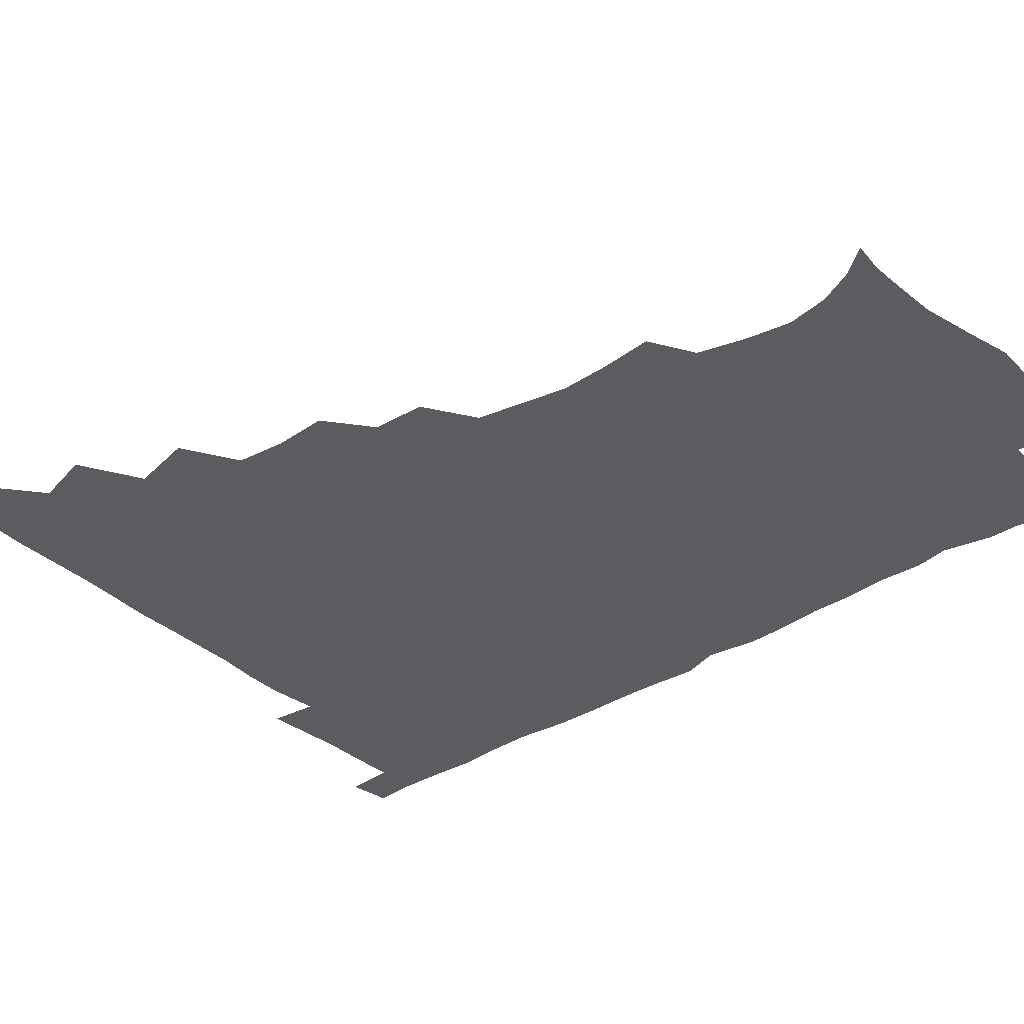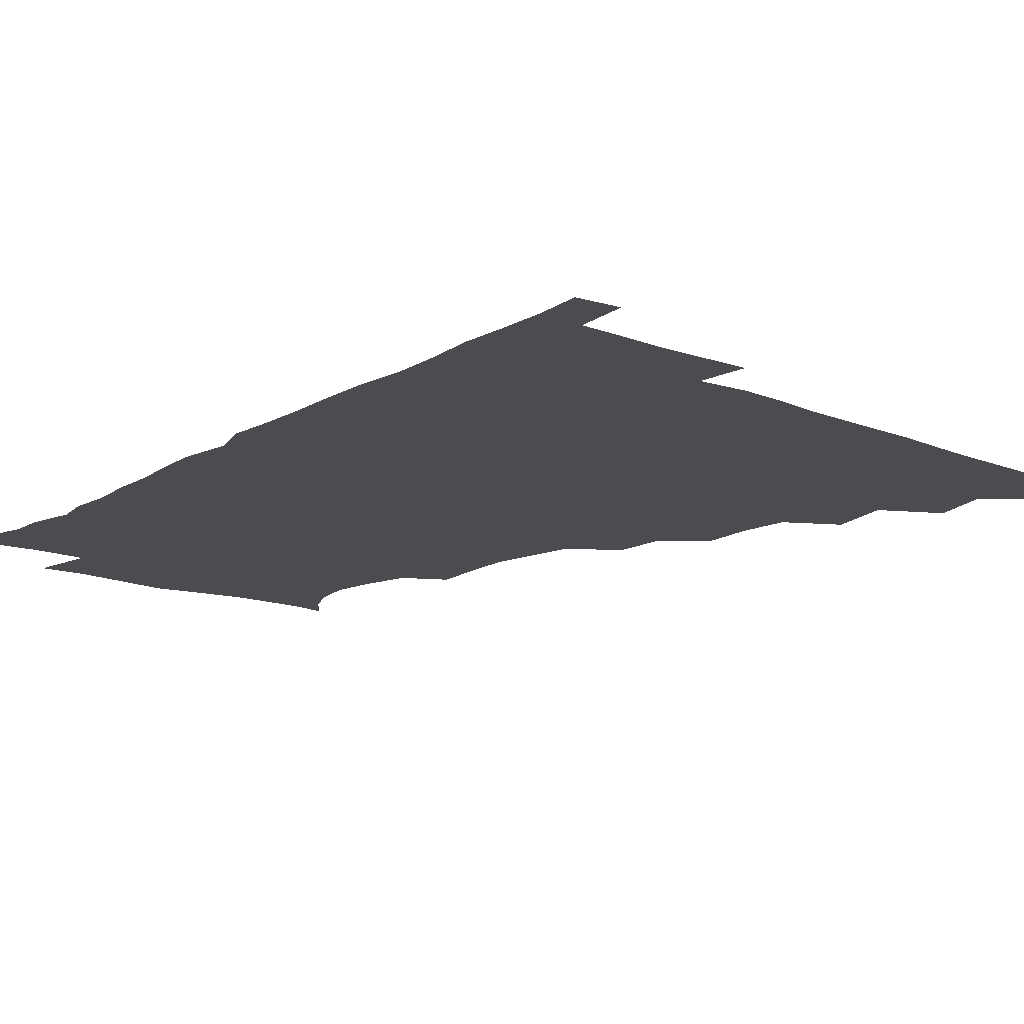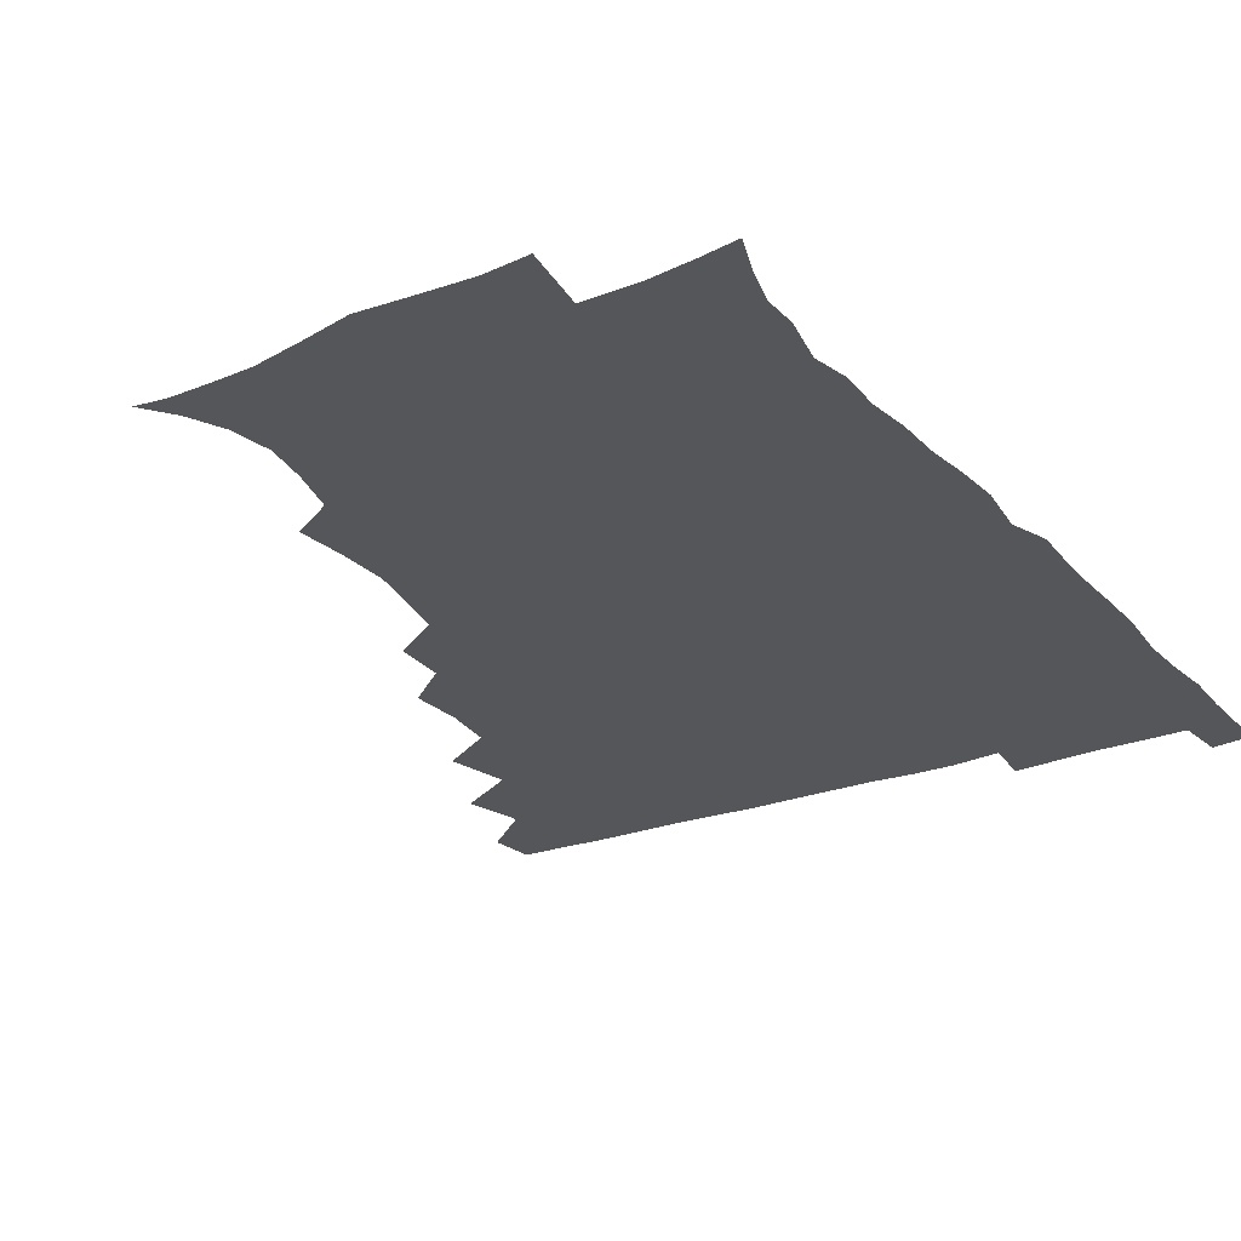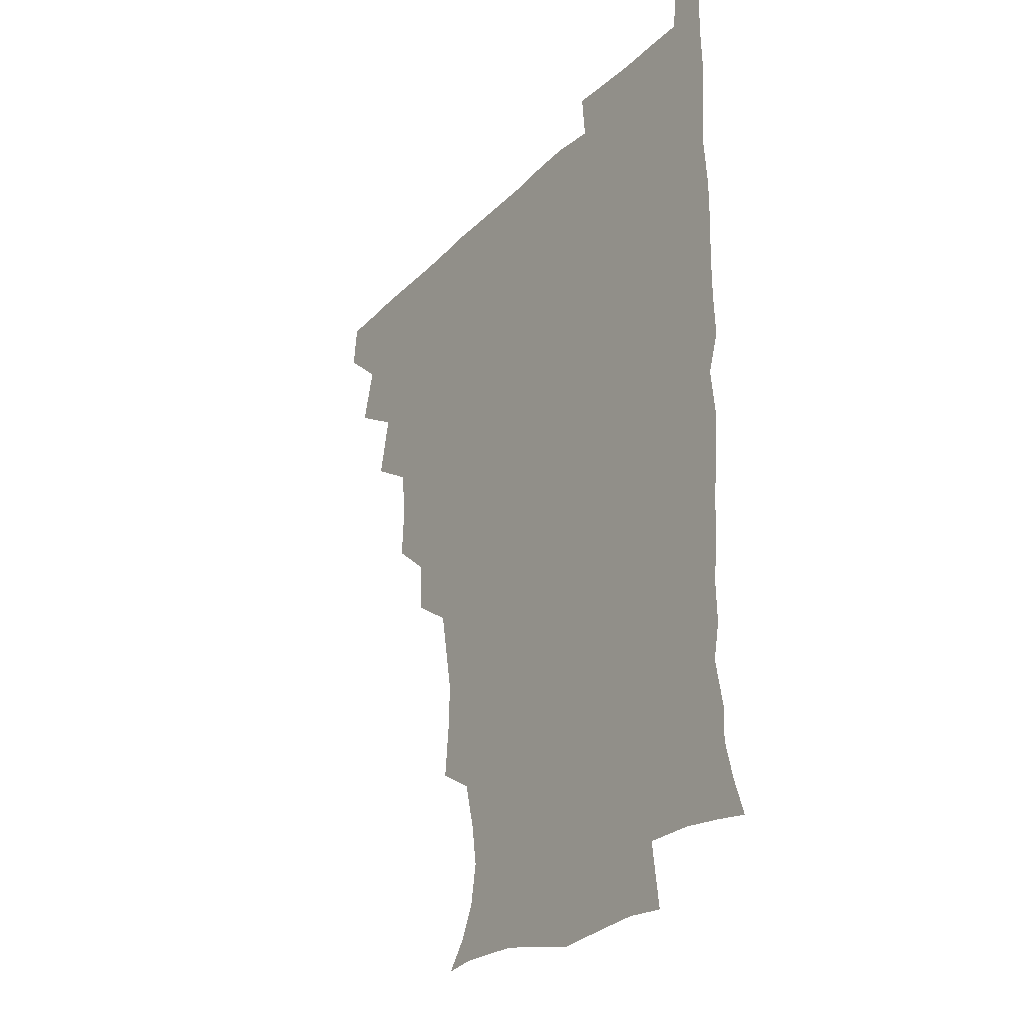
<metadata>
{"format":"obj","ext":"obj","renderer":"f3d","projection":"perspective","resolution":1024,"background":"white","views":[{"elev":-35.0,"azim":-50.2,"up":"+Z"},{"elev":-15.2,"azim":139.9,"up":"+Z"},{"elev":-25.3,"azim":31.2,"up":"+Z"},{"elev":-27.0,"azim":56.0,"up":"+Y"}]}
</metadata>
<code>
v 464.7 479.4 0
v 466.7 495 0
v 476.7 444.9 0
v 482.1 464.6 0
v 482.7 480.1 0
v 481.8 495.4 0
v 492.5 410.9 0
v 497.5 432.8 0
v 496.9 449.4 0
v 498.6 465.9 0
v 497.5 480.7 0
v 496.6 496.1 0
v 511.8 363.6 0
v 512.9 382.3 0
v 511.1 399.7 0
v 514.5 421 0
v 512.9 435.2 0
v 513.3 451.2 0
v 513 466 0
v 512.4 480.8 0
v 511.6 496.1 0
v 527.7 332.7 0
v 527 351.2 0
v 528.4 371.7 0
v 528.8 390.2 0
v 529.4 407.6 0
v 528.5 421.5 0
v 528.6 436.9 0
v 528.3 451.6 0
v 527.8 466.2 0
v 527 481 0
v 526.6 496 0
v 548.3 254.3 0
v 550.2 272.4 0
v 550.8 289.8 0
v 548.1 304.1 0
v 544.9 321.6 0
v 544.4 342 0
v 543.7 359 0
v 542.8 374.3 0
v 542.1 389.1 0
v 543 406.6 0
v 543.8 422.9 0
v 543.9 437.6 0
v 543.2 451.8 0
v 542.4 466.4 0
v 541.8 481.3 0
v 541.2 496.5 0
v 554.1 176.8 0
v 561.8 186.9 0
v 567.5 198.8 0
v 570.1 213.3 0
v 567.8 228.3 0
v 563.5 245.3 0
v 564.3 266.1 0
v 563.7 281.9 0
v 562.5 296.8 0
v 561 312.8 0
v 559.4 328.9 0
v 559.2 346.5 0
v 558.4 361.9 0
v 559 378.5 0
v 558.8 393.7 0
v 558.7 408.8 0
v 558.7 423.5 0
v 558.4 437.6 0
v 558.6 451.9 0
v 557.7 466.2 0
v 556.6 481.5 0
v 555.7 497.3 0
v 565 178.1 0
v 573.9 190.4 0
v 579.7 206.4 0
v 580.1 221.1 0
v 578.9 238.5 0
v 576.9 253.4 0
v 577.4 271.8 0
v 577.1 288.1 0
v 576.2 302.9 0
v 575.1 318.2 0
v 574.1 333 0
v 573.5 348.6 0
v 573.5 364.3 0
v 573.2 379.3 0
v 573.5 395 0
v 573.4 409.6 0
v 573 423.5 0
v 573.1 437.8 0
v 573.2 451.8 0
v 572.5 466.2 0
v 571.5 481.3 0
v 570.5 497 0
v 577.1 177.6 0
v 586.5 191.9 0
v 592 211.1 0
v 592.3 227.7 0
v 591.3 243.3 0
v 590.8 258.9 0
v 590.7 273.8 0
v 589.9 289.7 0
v 589.6 305.8 0
v 588.8 319.3 0
v 588.4 335.4 0
v 587.8 349.6 0
v 587.8 365.3 0
v 587.6 379.6 0
v 587.7 395 0
v 587.7 409.7 0
v 587.8 424.2 0
v 587.5 437.8 0
v 587.4 451.9 0
v 587.2 466.1 0
v 586.7 480.8 0
v 585.4 497 0
v 592.3 176.7 0
v 602.2 196.5 0
v 605 214.3 0
v 605.1 229.3 0
v 604.2 244.4 0
v 603.8 259 0
v 603.9 277.2 0
v 603.6 291.3 0
v 602.9 305.5 0
v 602.9 321.9 0
v 602.4 335.1 0
v 601.9 349.3 0
v 601.9 365 0
v 602 380.5 0
v 602 395.3 0
v 602.3 410.1 0
v 602 423.4 0
v 602 437.7 0
v 602.2 452 0
v 601.9 466.1 0
v 601.7 480.4 0
v 600.2 496.9 0
v 609.4 173.1 0
v 616.5 196.9 0
v 617.9 214.9 0
v 618.3 232 0
v 617.6 245.2 0
v 617.5 262.6 0
v 617.4 277.1 0
v 617 291.9 0
v 617 307.3 0
v 616.7 321.6 0
v 616.4 336.3 0
v 616.4 351 0
v 616.4 366.7 0
v 616.3 380.6 0
v 616.2 393.9 0
v 616.6 410.7 0
v 616.6 423.9 0
v 617 438.2 0
v 616.7 452.3 0
v 616.3 466.6 0
v 616.2 480.8 0
v 614.7 498 0
v 627.2 169 0
v 630.7 196.7 0
v 631.1 216.6 0
v 631.5 232.7 0
v 631.8 247.6 0
v 631.4 261 0
v 631.1 276.1 0
v 630.8 291 0
v 630.4 306.8 0
v 630.6 322.8 0
v 630.5 336.4 0
v 630.5 351.7 0
v 630.5 366.2 0
v 630.5 381.2 0
v 630.6 395.4 0
v 630.7 410.1 0
v 631 423.4 0
v 631.4 439.1 0
v 631.4 452.6 0
v 631.5 466.6 0
v 630.9 481.4 0
v 629.2 498.1 0
v 645.7 169.9 0
v 645.6 197.3 0
v 645.3 213.8 0
v 644.4 232.1 0
v 645.2 247 0
v 645.1 261 0
v 644.6 276.7 0
v 644.6 291.6 0
v 644.4 305.8 0
v 644.2 322.3 0
v 644.5 336 0
v 644.3 351.7 0
v 644.7 365.8 0
v 644.5 381.2 0
v 644.7 395.3 0
v 644.6 410.3 0
v 645.4 423.2 0
v 645.5 438.6 0
v 645.8 452.7 0
v 646 466.9 0
v 646.3 481.2 0
v 646.1 496 0
v 644.6 512.9 0
v 663.3 170.6 0
v 660.4 195.8 0
v 659.2 214.5 0
v 659.5 227.5 0
v 657.9 246.7 0
v 658.2 262 0
v 658 277.2 0
v 657.9 292.6 0
v 658.3 305.5 0
v 657.8 321.8 0
v 658.4 335.6 0
v 659.1 349.3 0
v 658.6 365.3 0
v 658.5 380.6 0
v 658.8 394.8 0
v 659 409.3 0
v 659.5 423.5 0
v 659.6 439.2 0
v 660.1 452.9 0
v 660.5 466.9 0
v 660.9 481.2 0
v 660.8 495.7 0
v 659.5 511.7 0
v 678.9 168.9 0
v 675.7 192.7 0
v 673.5 211.8 0
v 672.8 228.3 0
v 671.2 245.4 0
v 671 261.6 0
v 670.8 277.7 0
v 671 292.1 0
v 671.5 306.1 0
v 671.3 321.3 0
v 672.6 334.1 0
v 672.7 349.4 0
v 672.7 364.2 0
v 672.4 379.9 0
v 672.7 394.4 0
v 672.2 410.2 0
v 673.7 423.2 0
v 673.8 438.4 0
v 674.4 452.7 0
v 675 466.9 0
v 675.4 481.3 0
v 675.7 495.3 0
v 675.1 510.5 0
v 694.3 192.4 0
v 688.3 210.5 0
v 685.5 228.2 0
v 685.3 242.4 0
v 685 257.3 0
v 685.1 272.7 0
v 684.8 288.5 0
v 684.8 303.9 0
v 685.9 317.7 0
v 687 331.4 0
v 686.5 347.5 0
v 686.5 362.8 0
v 687.1 377.4 0
v 687.2 392.4 0
v 688.2 406.7 0
v 687.9 422.3 0
v 688.6 436.8 0
v 688.4 452.7 0
v 689.1 467 0
v 689.6 481.3 0
v 690.1 495.7 0
v 690.1 510.4 0
v 710.2 190.3 0
v 703.2 207.3 0
v 701 221.7 0
v 698.6 238.5 0
v 698.4 252.7 0
v 698.7 267.9 0
v 699.2 282.5 0
v 699 298.7 0
v 700.1 312.8 0
v 701.1 327.5 0
v 700.5 343.9 0
v 700.4 359.5 0
v 701.9 373.8 0
v 702.9 388.1 0
v 702.8 403.8 0
v 701.5 420.7 0
v 702.9 434.8 0
v 703.6 450 0
v 703.7 465.9 0
v 704.2 480.8 0
v 704.7 495.5 0
v 705.1 509.9 0
v 706.5 527.4 0
v 723.3 188.1 0
v 718.8 201.1 0
v 715.2 215.1 0
v 715.5 227.1 0
v 712.2 244.3 0
v 714.7 256.6 0
v 714.1 272.5 0
v 715.9 286.9 0
v 716.1 302.7 0
v 717.9 317.2 0
v 718.8 332.4 0
v 716.6 350.9 0
v 721 364.1 0
v 720.1 380.3 0
v 720 396.1 0
v 720.5 411.9 0
v 720.5 427.8 0
v 718.9 446.2 0
v 719.5 462.7 0
v 720.9 478.3 0
v 720.2 494.9 0
v 720.2 510.2 0
v 721.3 525.2 0
f 4 5 1
f 1 5 2
f 5 6 2
f 8 9 3
f 3 9 4
f 9 10 4
f 4 10 5
f 10 11 5
f 5 11 6
f 11 12 6
f 15 16 7
f 7 16 8
f 16 17 8
f 8 17 9
f 17 18 9
f 9 18 10
f 18 19 10
f 10 19 11
f 19 20 11
f 11 20 12
f 20 21 12
f 23 24 13
f 13 24 14
f 24 25 14
f 14 25 15
f 25 26 15
f 15 26 16
f 26 27 16
f 16 27 17
f 27 28 17
f 17 28 18
f 28 29 18
f 18 29 19
f 29 30 19
f 19 30 20
f 30 31 20
f 20 31 21
f 31 32 21
f 37 38 22
f 22 38 23
f 38 39 23
f 23 39 24
f 39 40 24
f 24 40 25
f 40 41 25
f 25 41 26
f 41 42 26
f 26 42 27
f 42 43 27
f 27 43 28
f 43 44 28
f 28 44 29
f 44 45 29
f 29 45 30
f 45 46 30
f 30 46 31
f 46 47 31
f 31 47 32
f 47 48 32
f 54 55 33
f 33 55 34
f 55 56 34
f 34 56 35
f 56 57 35
f 35 57 36
f 57 58 36
f 36 58 37
f 58 59 37
f 37 59 38
f 59 60 38
f 38 60 39
f 60 61 39
f 39 61 40
f 61 62 40
f 40 62 41
f 62 63 41
f 41 63 42
f 63 64 42
f 42 64 43
f 64 65 43
f 43 65 44
f 65 66 44
f 44 66 45
f 66 67 45
f 45 67 46
f 67 68 46
f 46 68 47
f 68 69 47
f 47 69 48
f 69 70 48
f 49 71 50
f 71 72 50
f 50 72 51
f 72 73 51
f 51 73 52
f 73 74 52
f 52 74 53
f 74 75 53
f 53 75 54
f 75 76 54
f 54 76 55
f 76 77 55
f 55 77 56
f 77 78 56
f 56 78 57
f 78 79 57
f 57 79 58
f 79 80 58
f 58 80 59
f 80 81 59
f 59 81 60
f 81 82 60
f 60 82 61
f 82 83 61
f 61 83 62
f 83 84 62
f 62 84 63
f 84 85 63
f 63 85 64
f 85 86 64
f 64 86 65
f 86 87 65
f 65 87 66
f 87 88 66
f 66 88 67
f 88 89 67
f 67 89 68
f 89 90 68
f 68 90 69
f 90 91 69
f 69 91 70
f 91 92 70
f 71 93 72
f 93 94 72
f 72 94 73
f 94 95 73
f 73 95 74
f 95 96 74
f 74 96 75
f 96 97 75
f 75 97 76
f 97 98 76
f 76 98 77
f 98 99 77
f 77 99 78
f 99 100 78
f 78 100 79
f 100 101 79
f 79 101 80
f 101 102 80
f 80 102 81
f 102 103 81
f 81 103 82
f 103 104 82
f 82 104 83
f 104 105 83
f 83 105 84
f 105 106 84
f 84 106 85
f 106 107 85
f 85 107 86
f 107 108 86
f 86 108 87
f 108 109 87
f 87 109 88
f 109 110 88
f 88 110 89
f 110 111 89
f 89 111 90
f 111 112 90
f 90 112 91
f 112 113 91
f 91 113 92
f 113 114 92
f 93 115 94
f 115 116 94
f 94 116 95
f 116 117 95
f 95 117 96
f 117 118 96
f 96 118 97
f 118 119 97
f 97 119 98
f 119 120 98
f 98 120 99
f 120 121 99
f 99 121 100
f 121 122 100
f 100 122 101
f 122 123 101
f 101 123 102
f 123 124 102
f 102 124 103
f 124 125 103
f 103 125 104
f 125 126 104
f 104 126 105
f 126 127 105
f 105 127 106
f 127 128 106
f 106 128 107
f 128 129 107
f 107 129 108
f 129 130 108
f 108 130 109
f 130 131 109
f 109 131 110
f 131 132 110
f 110 132 111
f 132 133 111
f 111 133 112
f 133 134 112
f 112 134 113
f 134 135 113
f 113 135 114
f 135 136 114
f 115 137 116
f 137 138 116
f 116 138 117
f 138 139 117
f 117 139 118
f 139 140 118
f 118 140 119
f 140 141 119
f 119 141 120
f 141 142 120
f 120 142 121
f 142 143 121
f 121 143 122
f 143 144 122
f 122 144 123
f 144 145 123
f 123 145 124
f 145 146 124
f 124 146 125
f 146 147 125
f 125 147 126
f 147 148 126
f 126 148 127
f 148 149 127
f 127 149 128
f 149 150 128
f 128 150 129
f 150 151 129
f 129 151 130
f 151 152 130
f 130 152 131
f 152 153 131
f 131 153 132
f 153 154 132
f 132 154 133
f 154 155 133
f 133 155 134
f 155 156 134
f 134 156 135
f 156 157 135
f 135 157 136
f 157 158 136
f 137 159 138
f 159 160 138
f 138 160 139
f 160 161 139
f 139 161 140
f 161 162 140
f 140 162 141
f 162 163 141
f 141 163 142
f 163 164 142
f 142 164 143
f 164 165 143
f 143 165 144
f 165 166 144
f 144 166 145
f 166 167 145
f 145 167 146
f 167 168 146
f 146 168 147
f 168 169 147
f 147 169 148
f 169 170 148
f 148 170 149
f 170 171 149
f 149 171 150
f 171 172 150
f 150 172 151
f 172 173 151
f 151 173 152
f 173 174 152
f 152 174 153
f 174 175 153
f 153 175 154
f 175 176 154
f 154 176 155
f 176 177 155
f 155 177 156
f 177 178 156
f 156 178 157
f 178 179 157
f 157 179 158
f 179 180 158
f 159 181 160
f 181 182 160
f 160 182 161
f 182 183 161
f 161 183 162
f 183 184 162
f 162 184 163
f 184 185 163
f 163 185 164
f 185 186 164
f 164 186 165
f 186 187 165
f 165 187 166
f 187 188 166
f 166 188 167
f 188 189 167
f 167 189 168
f 189 190 168
f 168 190 169
f 190 191 169
f 169 191 170
f 191 192 170
f 170 192 171
f 192 193 171
f 171 193 172
f 193 194 172
f 172 194 173
f 194 195 173
f 173 195 174
f 195 196 174
f 174 196 175
f 196 197 175
f 175 197 176
f 197 198 176
f 176 198 177
f 198 199 177
f 177 199 178
f 199 200 178
f 178 200 179
f 200 201 179
f 179 201 180
f 201 202 180
f 181 204 182
f 204 205 182
f 182 205 183
f 205 206 183
f 183 206 184
f 206 207 184
f 184 207 185
f 207 208 185
f 185 208 186
f 208 209 186
f 186 209 187
f 209 210 187
f 187 210 188
f 210 211 188
f 188 211 189
f 211 212 189
f 189 212 190
f 212 213 190
f 190 213 191
f 213 214 191
f 191 214 192
f 214 215 192
f 192 215 193
f 215 216 193
f 193 216 194
f 216 217 194
f 194 217 195
f 217 218 195
f 195 218 196
f 218 219 196
f 196 219 197
f 219 220 197
f 197 220 198
f 220 221 198
f 198 221 199
f 221 222 199
f 199 222 200
f 222 223 200
f 200 223 201
f 223 224 201
f 201 224 202
f 224 225 202
f 202 225 203
f 225 226 203
f 204 227 205
f 227 228 205
f 205 228 206
f 228 229 206
f 206 229 207
f 229 230 207
f 207 230 208
f 230 231 208
f 208 231 209
f 231 232 209
f 209 232 210
f 232 233 210
f 210 233 211
f 233 234 211
f 211 234 212
f 234 235 212
f 212 235 213
f 235 236 213
f 213 236 214
f 236 237 214
f 214 237 215
f 237 238 215
f 215 238 216
f 238 239 216
f 216 239 217
f 239 240 217
f 217 240 218
f 240 241 218
f 218 241 219
f 241 242 219
f 219 242 220
f 242 243 220
f 220 243 221
f 243 244 221
f 221 244 222
f 244 245 222
f 222 245 223
f 245 246 223
f 223 246 224
f 246 247 224
f 224 247 225
f 247 248 225
f 225 248 226
f 248 249 226
f 228 250 229
f 250 251 229
f 229 251 230
f 251 252 230
f 230 252 231
f 252 253 231
f 231 253 232
f 253 254 232
f 232 254 233
f 254 255 233
f 233 255 234
f 255 256 234
f 234 256 235
f 256 257 235
f 235 257 236
f 257 258 236
f 236 258 237
f 258 259 237
f 237 259 238
f 259 260 238
f 238 260 239
f 260 261 239
f 239 261 240
f 261 262 240
f 240 262 241
f 262 263 241
f 241 263 242
f 263 264 242
f 242 264 243
f 264 265 243
f 243 265 244
f 265 266 244
f 244 266 245
f 266 267 245
f 245 267 246
f 267 268 246
f 246 268 247
f 268 269 247
f 247 269 248
f 269 270 248
f 248 270 249
f 270 271 249
f 250 272 251
f 272 273 251
f 251 273 252
f 273 274 252
f 252 274 253
f 274 275 253
f 253 275 254
f 275 276 254
f 254 276 255
f 276 277 255
f 255 277 256
f 277 278 256
f 256 278 257
f 278 279 257
f 257 279 258
f 279 280 258
f 258 280 259
f 280 281 259
f 259 281 260
f 281 282 260
f 260 282 261
f 282 283 261
f 261 283 262
f 283 284 262
f 262 284 263
f 284 285 263
f 263 285 264
f 285 286 264
f 264 286 265
f 286 287 265
f 265 287 266
f 287 288 266
f 266 288 267
f 288 289 267
f 267 289 268
f 289 290 268
f 268 290 269
f 290 291 269
f 269 291 270
f 291 292 270
f 270 292 271
f 292 293 271
f 272 295 273
f 295 296 273
f 273 296 274
f 296 297 274
f 274 297 275
f 297 298 275
f 275 298 276
f 298 299 276
f 276 299 277
f 299 300 277
f 277 300 278
f 300 301 278
f 278 301 279
f 301 302 279
f 279 302 280
f 302 303 280
f 280 303 281
f 303 304 281
f 281 304 282
f 304 305 282
f 282 305 283
f 305 306 283
f 283 306 284
f 306 307 284
f 284 307 285
f 307 308 285
f 285 308 286
f 308 309 286
f 286 309 287
f 309 310 287
f 287 310 288
f 310 311 288
f 288 311 289
f 311 312 289
f 289 312 290
f 312 313 290
f 290 313 291
f 313 314 291
f 291 314 292
f 314 315 292
f 292 315 293
f 315 316 293
f 293 316 294
f 316 317 294

</code>
